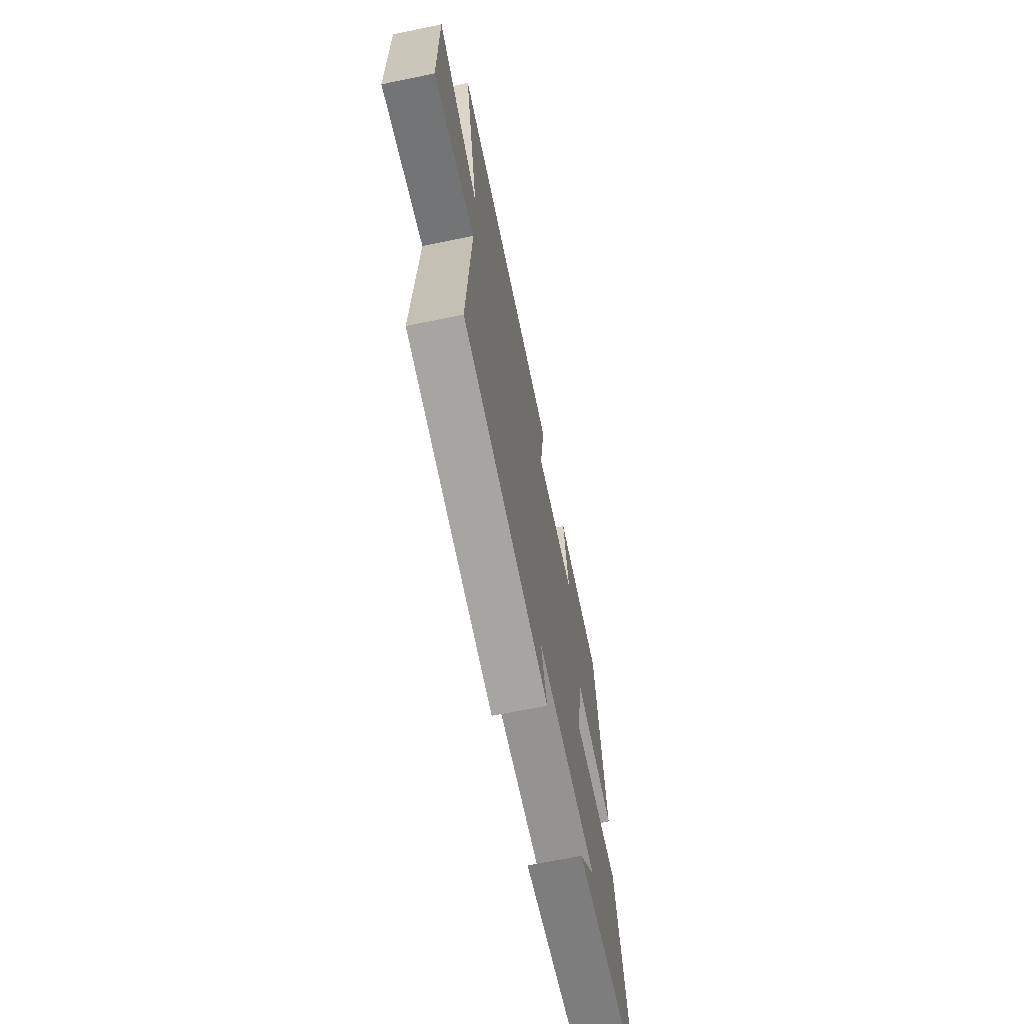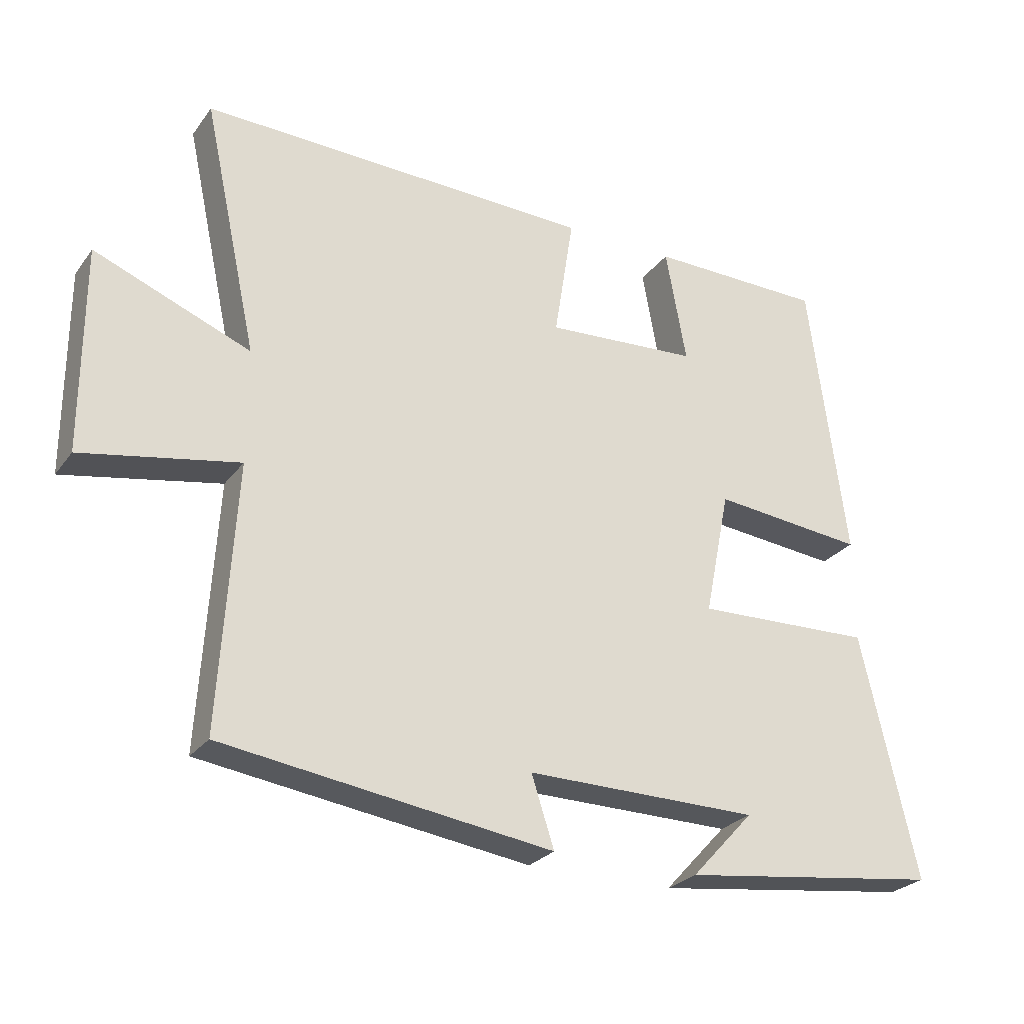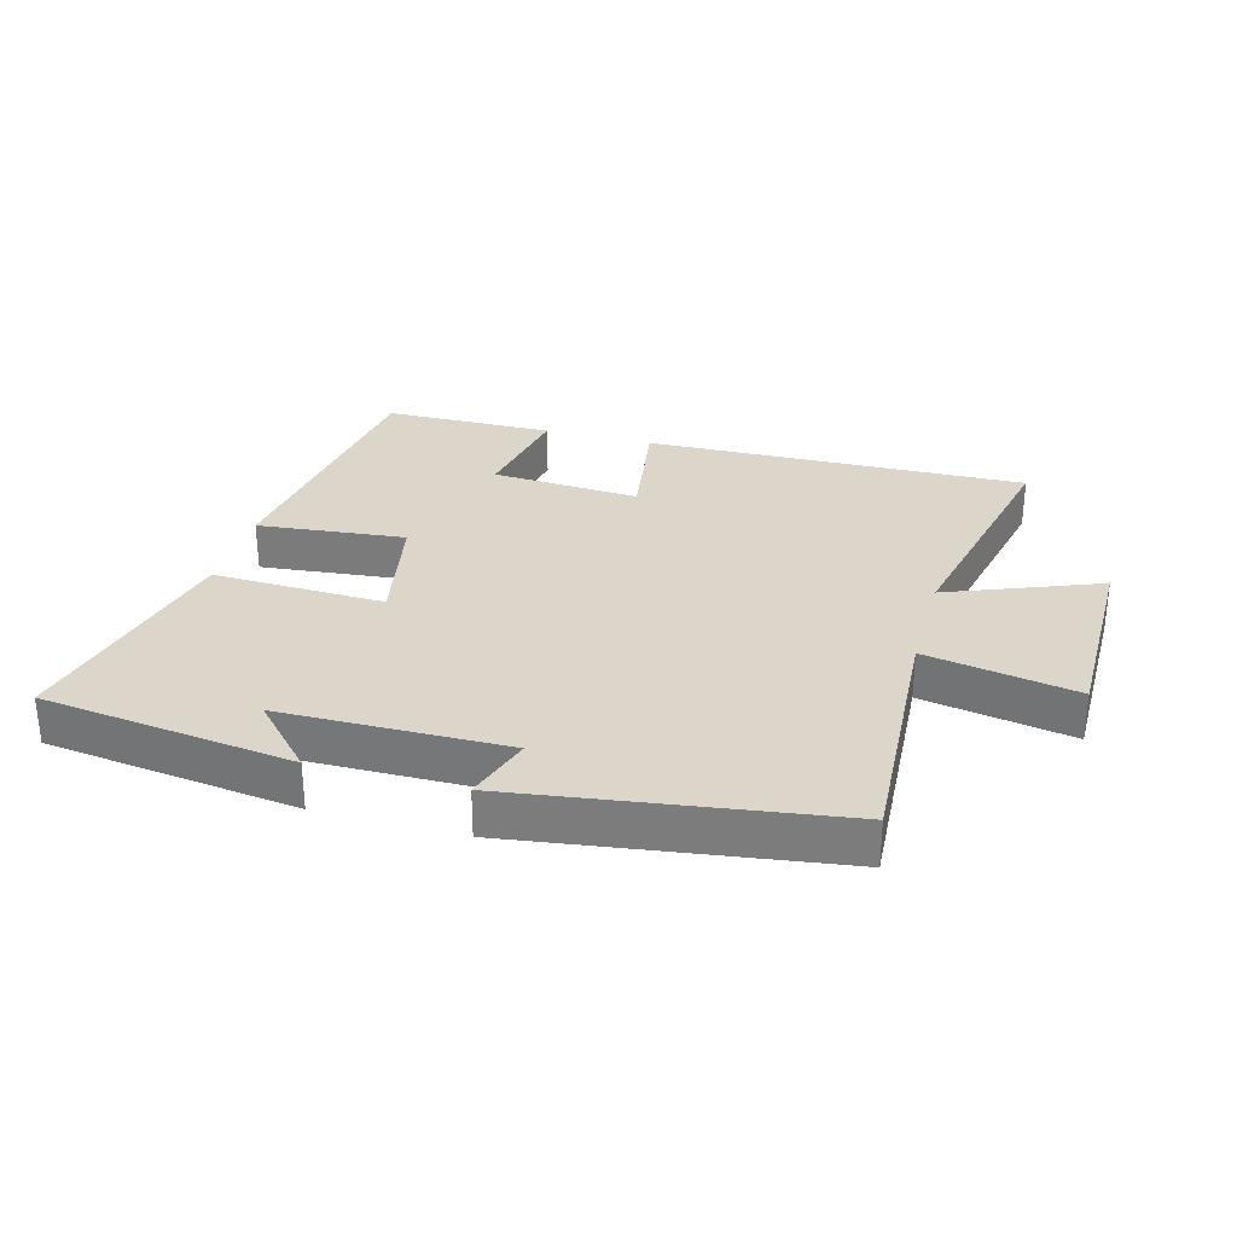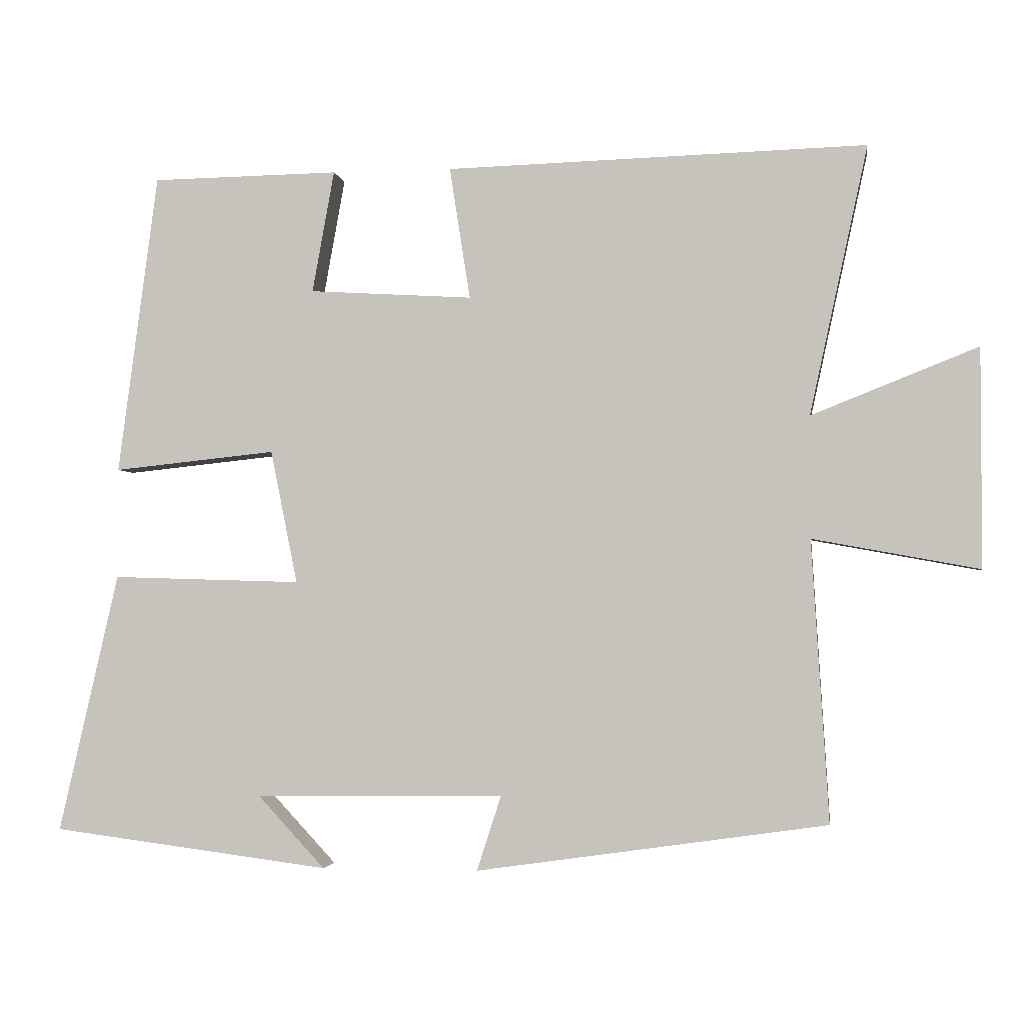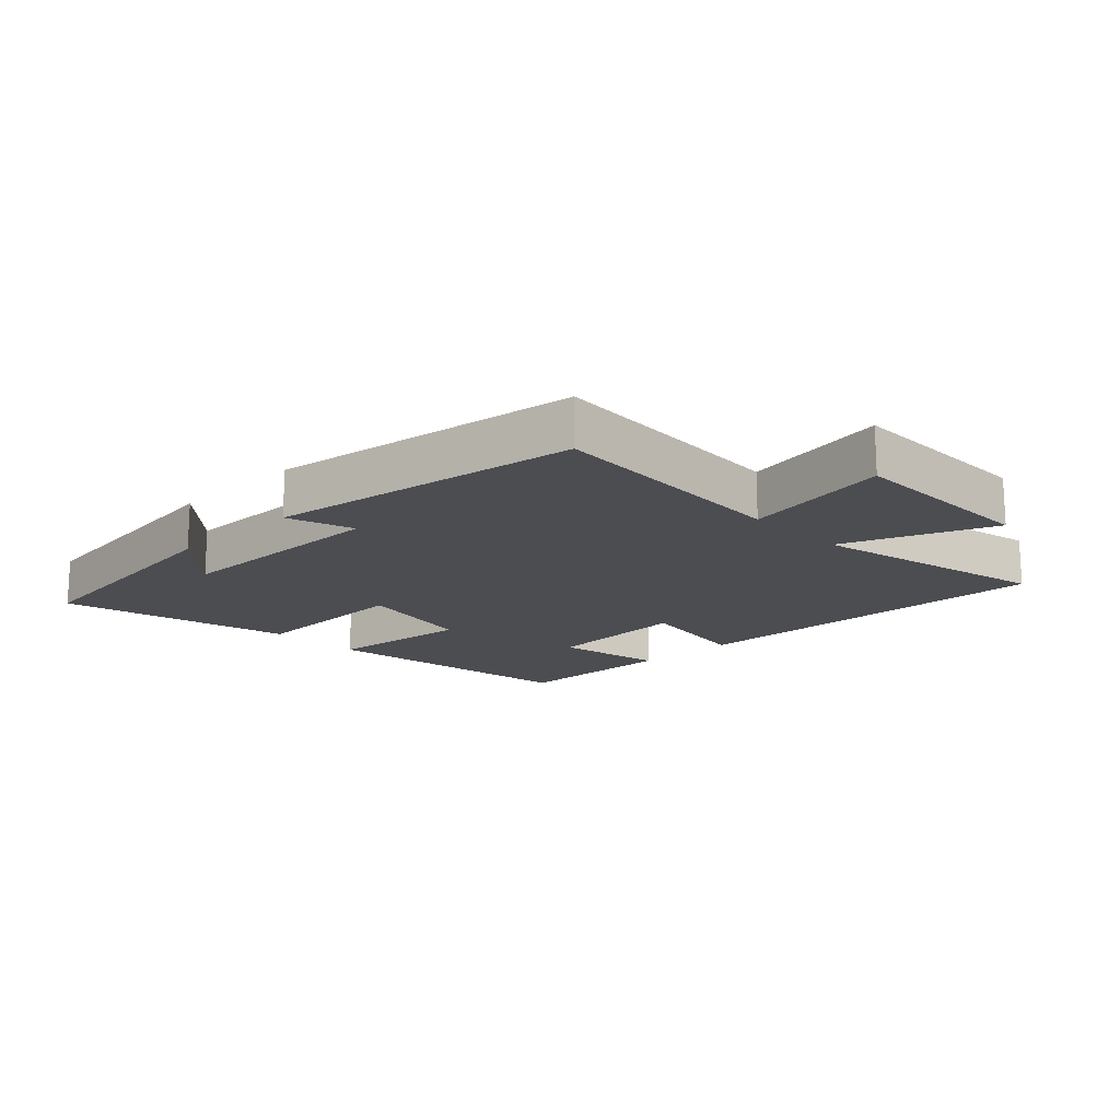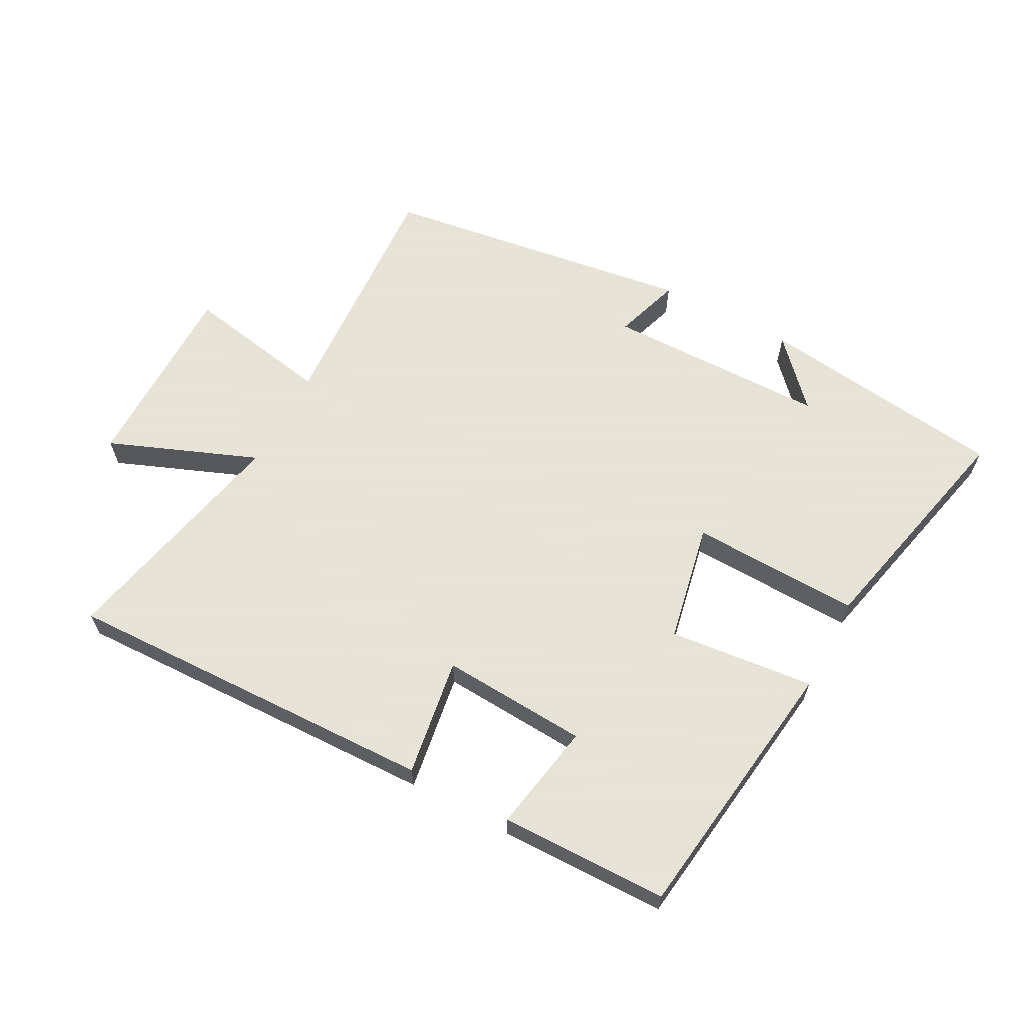
<metadata>
{"format":"obj","ext":"obj","renderer":"f3d","projection":"perspective","resolution":1024,"background":"white","views":[{"elev":-66.2,"azim":-78.3,"up":"+Z"},{"elev":-26.3,"azim":-28.3,"up":"+Z"},{"elev":30.0,"azim":-164.5,"up":"+Y"},{"elev":-2.5,"azim":-171.7,"up":"+Z"},{"elev":-16.1,"azim":-135.9,"up":"+Y"},{"elev":62.8,"azim":28.2,"up":"+Y"}]}
</metadata>
<code>
v -0.524 0.07 -0.429
v -0.5 0.07 -0.033
v -0.734 0.07 -0.076
v -0.734 0.07 0.232
v -0.5 0.07 0.139
v -0.582 0.07 0.517
v 0.01 0.07 0.5
v -0.019 0.07 0.314
v 0.211 0.07 0.328
v 0.18 0.07 0.5
v 0.444 0.07 0.496
v 0.5 0.07 0.072
v 0.271 0.07 0.096
v 0.233 0.07 -0.092
v 0.5 0.07 -0.084
v 0.584 0.07 -0.45
v 0.192 0.07 -0.5
v 0.286 0.07 -0.399
v -0.064 0.07 -0.395
v -0.03 0.07 -0.5
v -0.524 0 -0.429
v -0.5 0 -0.033
v -0.734 0 -0.076
v -0.734 0 0.232
v -0.5 0 0.139
v -0.582 0 0.517
v 0.01 0 0.5
v -0.019 0 0.314
v 0.211 0 0.328
v 0.18 0 0.5
v 0.444 0 0.496
v 0.5 0 0.072
v 0.271 0 0.096
v 0.233 0 -0.092
v 0.5 0 -0.084
v 0.584 0 -0.45
v 0.192 0 -0.5
v 0.286 0 -0.399
v -0.064 0 -0.395
v -0.03 0 -0.5
f 19 20 1 2
f 18 19 2
f 16 17 18
f 14 15 16 18
f 14 18 2
f 13 14 2
f 10 11 12 13
f 9 10 13
f 8 9 13 2
f 5 6 7 8
f 5 8 2 3
f 3 4 5
f 22 21 40 39
f 22 39 38
f 38 37 36
f 38 36 35 34
f 22 38 34
f 22 34 33
f 33 32 31 30
f 33 30 29
f 22 33 29 28
f 28 27 26 25
f 23 22 28 25
f 25 24 23
f 1 21 22 2
f 2 22 23 3
f 3 23 24 4
f 4 24 25 5
f 5 25 26 6
f 6 26 27 7
f 7 27 28 8
f 8 28 29 9
f 9 29 30 10
f 10 30 31 11
f 11 31 32 12
f 12 32 33 13
f 13 33 34 14
f 14 34 35 15
f 15 35 36 16
f 16 36 37 17
f 17 37 38 18
f 18 38 39 19
f 19 39 40 20
f 20 40 21 1

</code>
